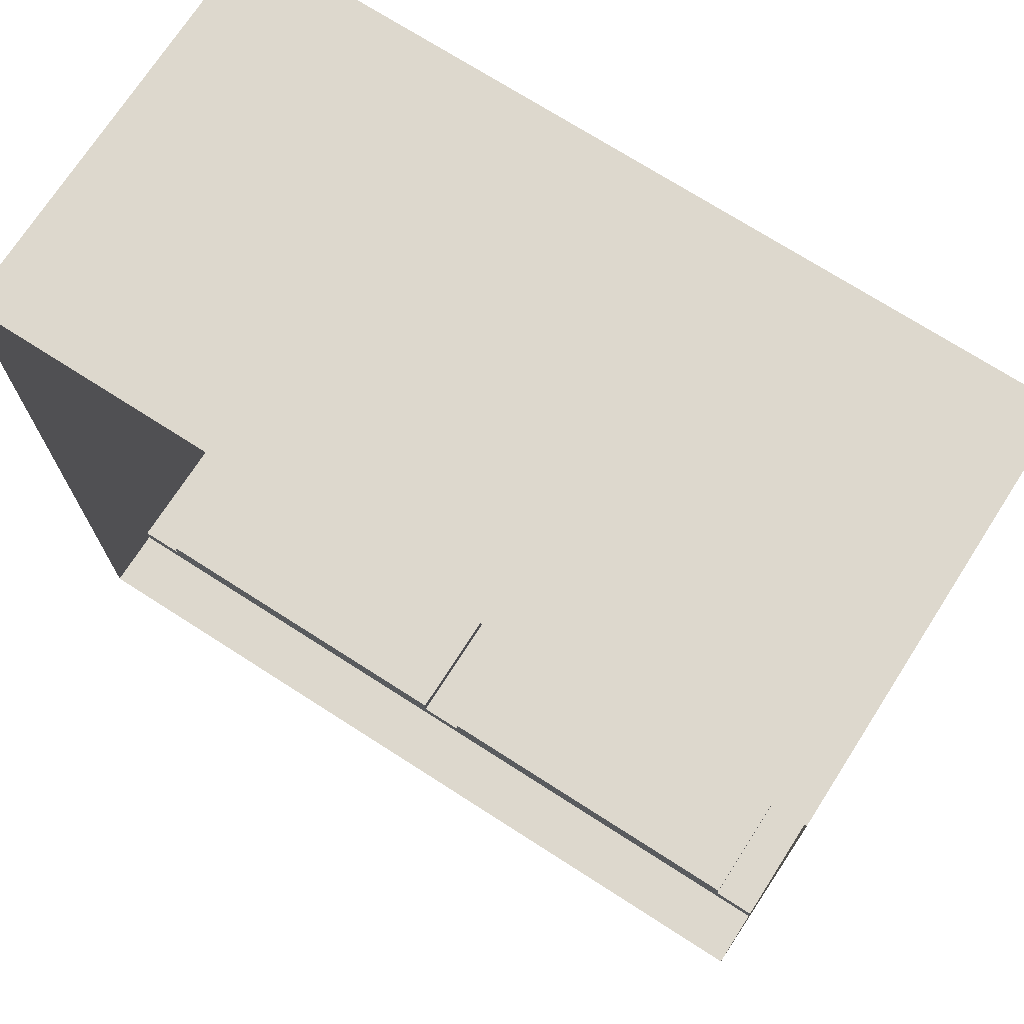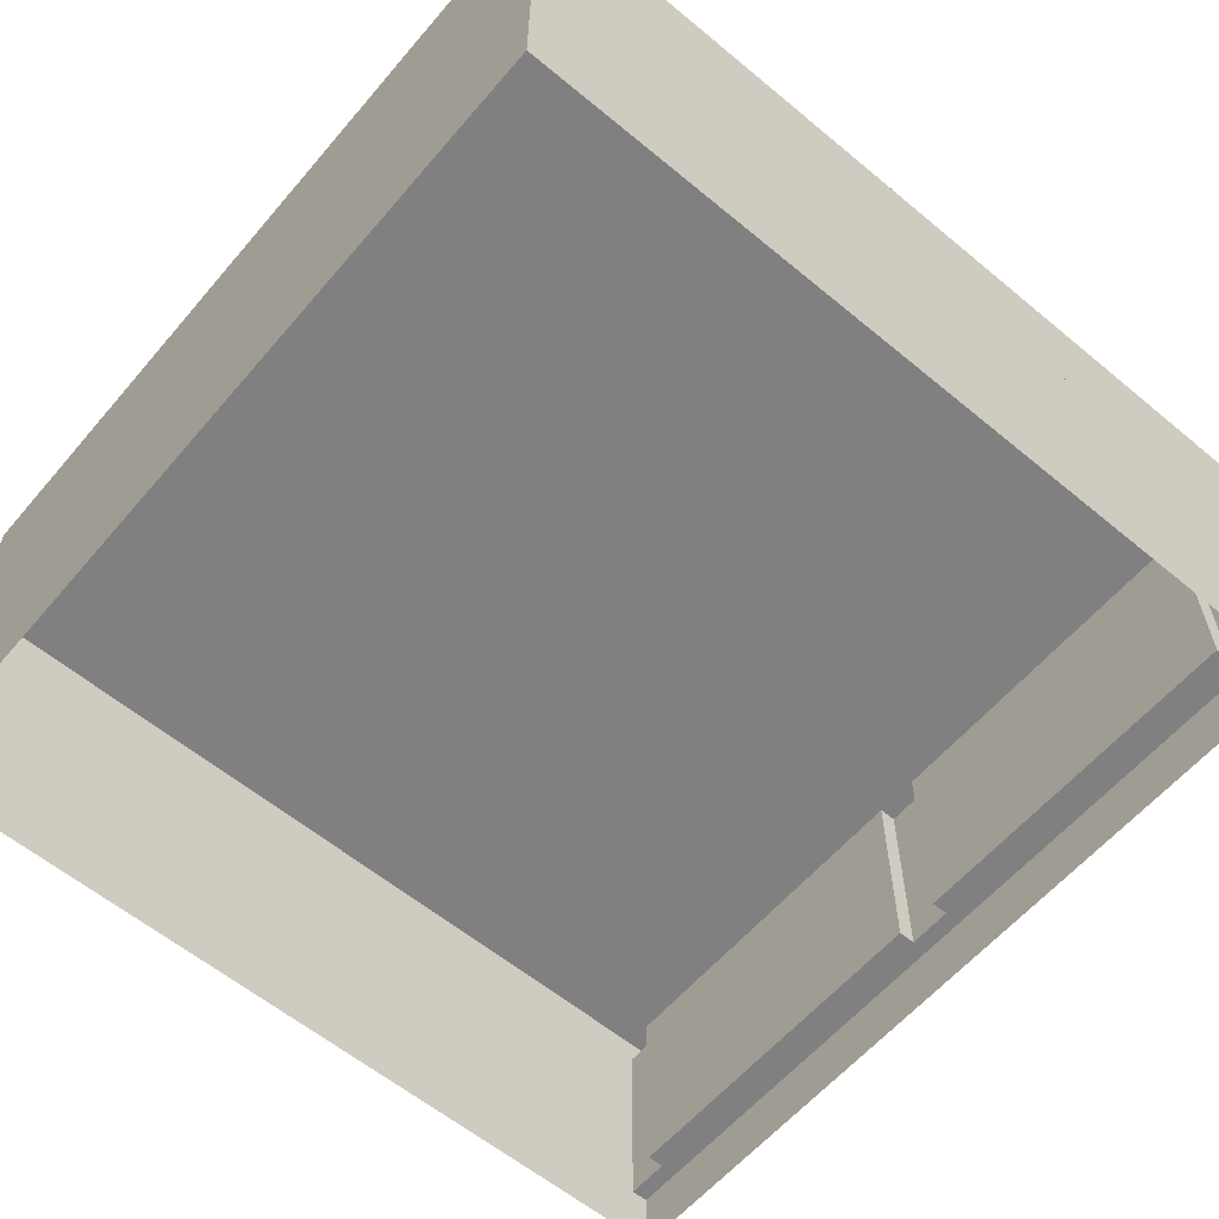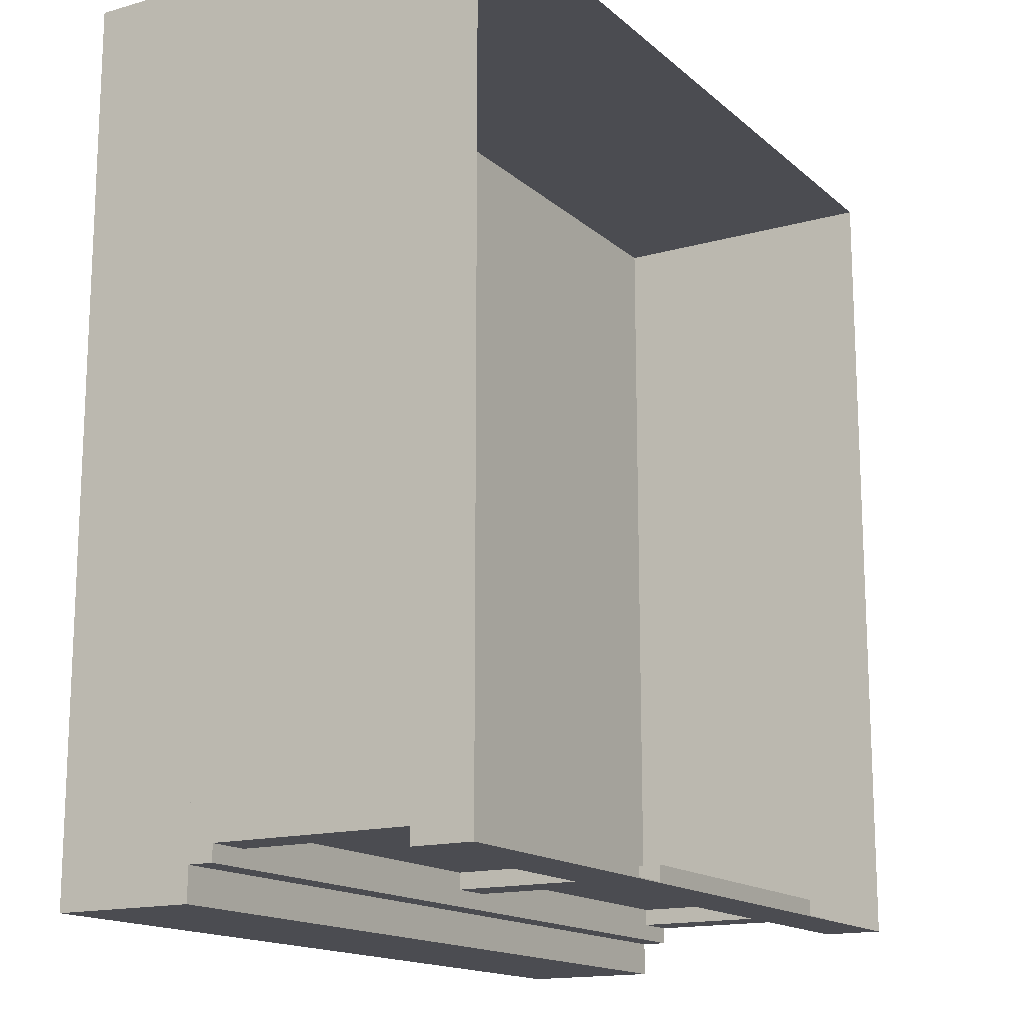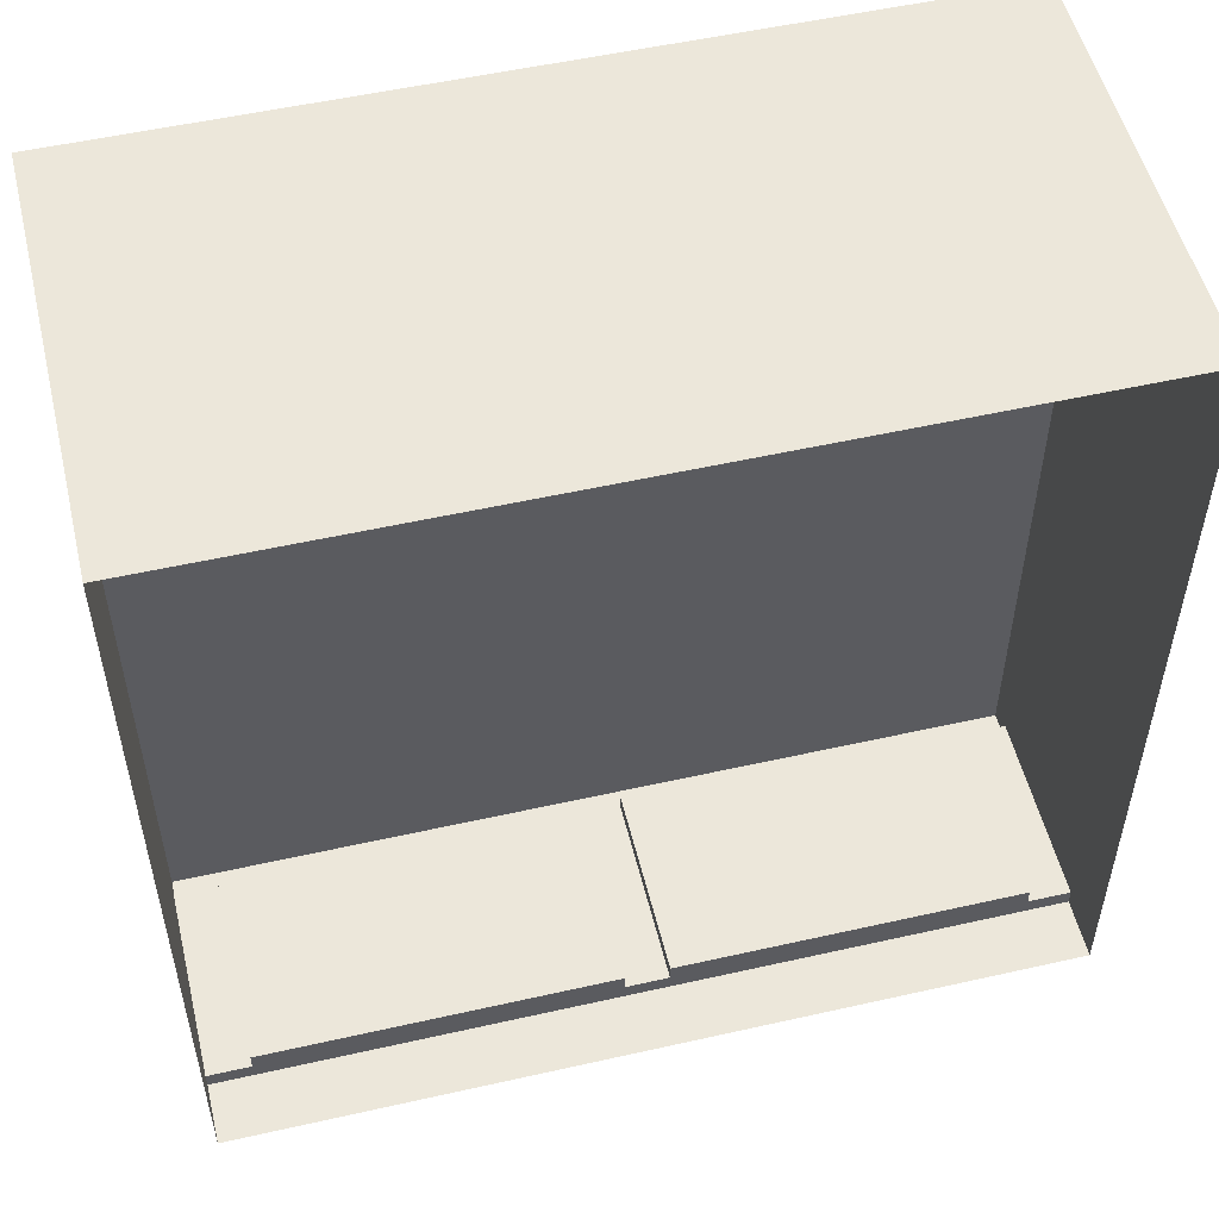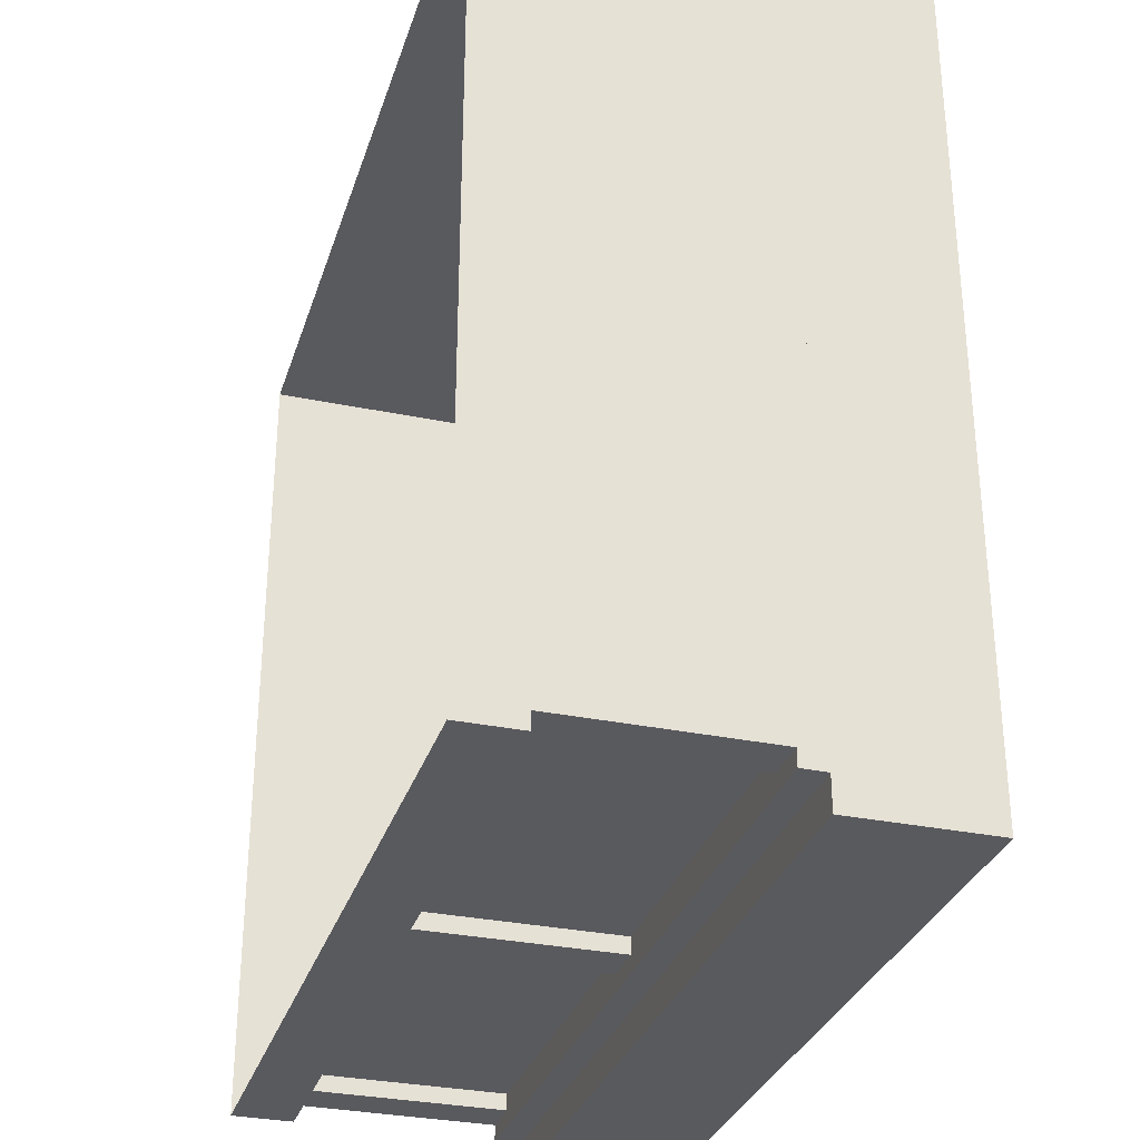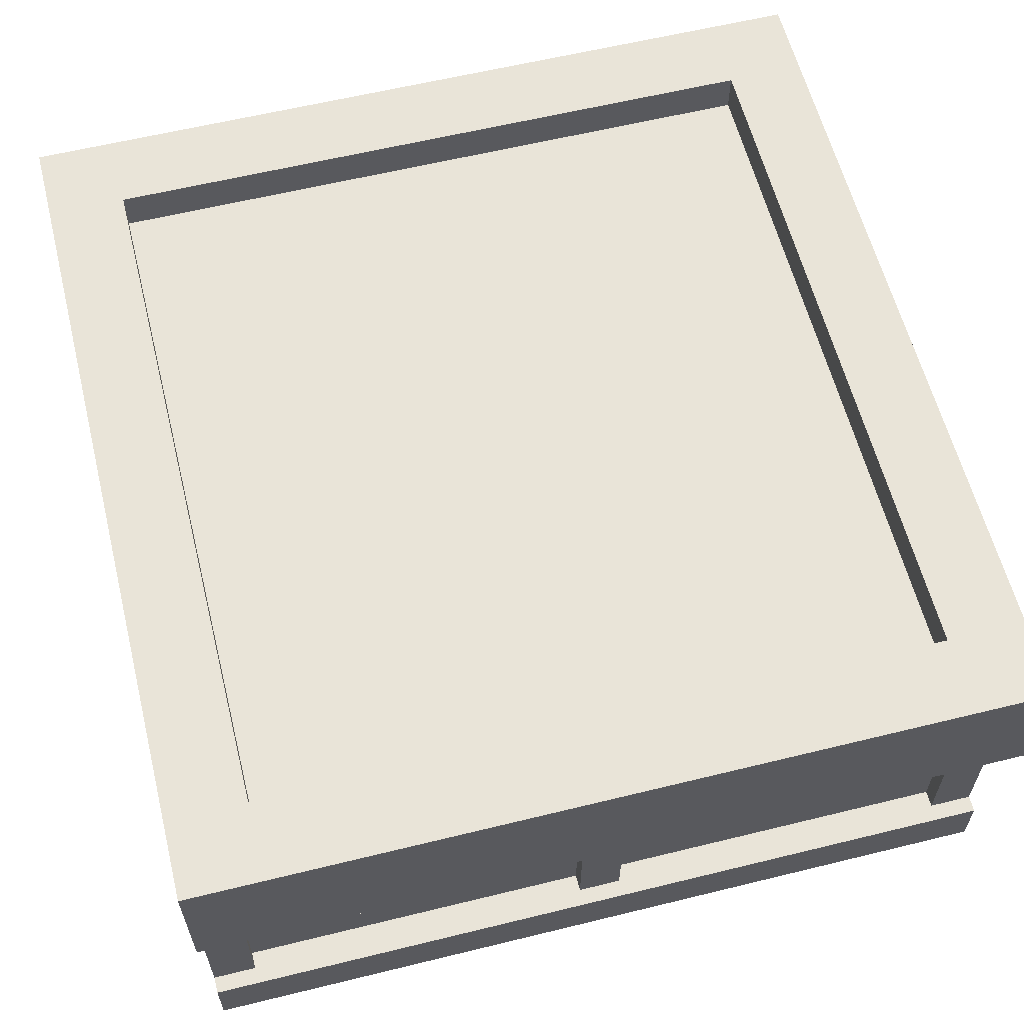
<metadata>
{"format":"obj","ext":"obj","renderer":"f3d","projection":"perspective","resolution":1024,"background":"white","views":[{"elev":72.1,"azim":32.7,"up":"+Z"},{"elev":-60.0,"azim":49.7,"up":"+Y"},{"elev":-15.5,"azim":-59.3,"up":"+Z"},{"elev":53.0,"azim":-13.6,"up":"+Z"},{"elev":-31.2,"azim":73.5,"up":"+Z"},{"elev":60.3,"azim":165.9,"up":"+Y"}]}
</metadata>
<code>
o pitsOffice
v -0.09443 0.51 0.05443
v 0 0.51 1
v 0 0.51 -0.04
v -1 0.51 -0.04
v -0.9056 0.51 0.05443
v -0.9056 0.51 0.9056
v -0.09443 0.51 0.9056
v -1 0.51 1
v 0 0.3115 0
v 0 0.3419 0
v 0 0.3419 1
v 0 0.3115 0.02
v 0 0.07296 0.02
v 0 -0 1
v 0 0 0
v 0 0.07296 0
v 0 0.3419 -0.04
v -1 0.3419 0
v -1 0.3419 -0.04
v -1 0 0
v -1 0.07296 0
v -1 0.3115 0
v -0.4741 0.07296 0.02
v -0.4741 0.3115 0.02
v -0.4741 0.3115 0.04
v -0.4741 0.07296 0.04
v -0.05188 0.3115 0.02
v -0.05188 0.07296 0.02
v -0.05188 0.07296 0.04
v -0.05188 0.3115 0.04
v -0.5259 0.3115 0.02
v -0.5259 0.07296 0.02
v -0.5259 0.07296 0.04
v -0.5259 0.3115 0.04
v -0.9481 0.07296 0.02
v -0.9481 0.3115 0.02
v -0.9481 0.3115 0.04
v -0.9481 0.07296 0.04
v -1 0.3115 0.02
v -1 0.07296 0.02
v -0.09443 0.46 0.9056
v -0.09443 0.46 0.05443
v -0.9056 0.46 0.05443
v -0.9056 0.46 0.9056
v -1 -0 1
v -1 0.3419 1
f 1 2 3
f 3 4 1
f 4 5 1
f 7 8 2
f 9 10 11
f 11 13 12
f 13 11 14
f 13 14 15
f 17 10 18
f 15 20 21
f 18 10 9
f 25 26 23
f 31 32 33
f 37 38 35
f 13 28 27
f 27 12 13
f 27 25 24
f 27 24 22
f 24 31 22
f 31 36 22
f 36 39 22
f 23 32 31
f 13 16 21
f 21 23 28
f 23 29 28
f 21 33 32
f 21 35 33
f 21 40 35
f 41 42 43
f 43 44 41
f 6 44 43
f 6 7 41
f 41 7 1
f 21 20 45
f 45 40 21
f 45 39 40
f 39 45 46
f 18 22 39
f 11 46 45
f 4 6 5
f 2 1 7
f 7 6 8
f 6 4 8
f 11 12 9
f 15 16 13
f 18 19 17
f 21 16 15
f 9 22 18
f 23 24 25
f 27 28 29
f 29 30 27
f 33 34 31
f 35 36 37
f 27 30 25
f 27 22 9
f 9 12 27
f 31 37 36
f 31 34 37
f 31 24 23
f 35 40 39
f 39 36 35
f 21 28 13
f 21 32 23
f 33 35 38
f 29 23 26
f 43 5 6
f 41 44 6
f 1 42 41
f 43 42 1
f 1 5 43
f 39 46 18
f 45 14 11
f 4 19 18
f 18 8 4
f 18 46 8
f 46 11 2
f 2 8 46
f 2 11 10
f 17 19 4
f 4 3 17
f 17 3 2
f 2 10 17
f 29 26 25
f 37 34 33
f 25 30 29
f 33 38 37
f 46 18 10
f 10 11 46

</code>
